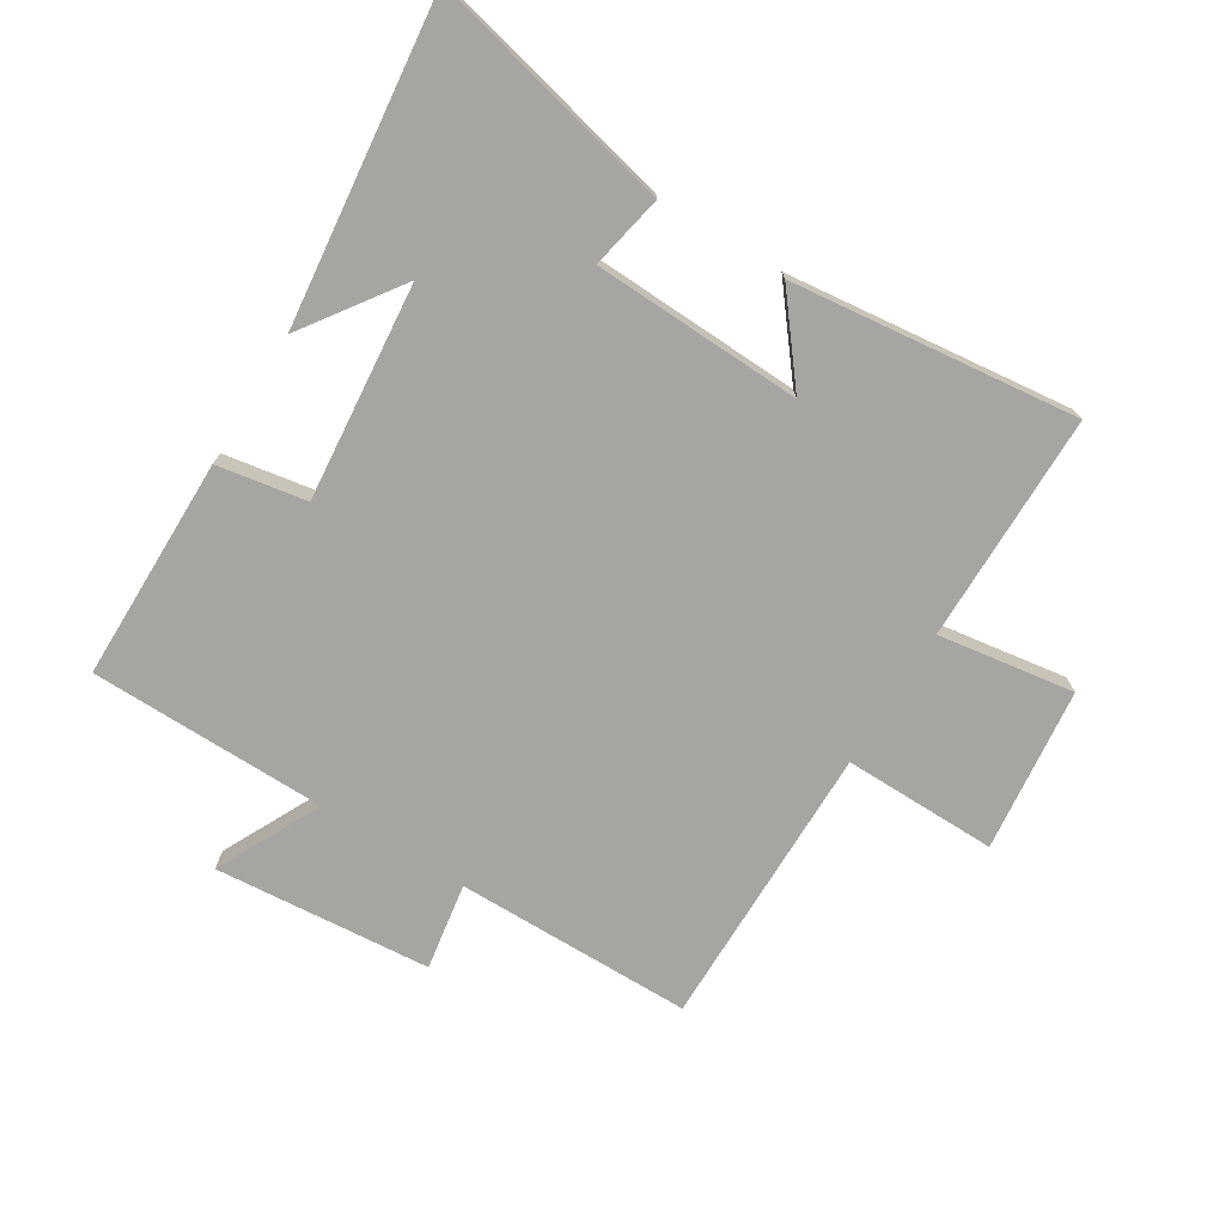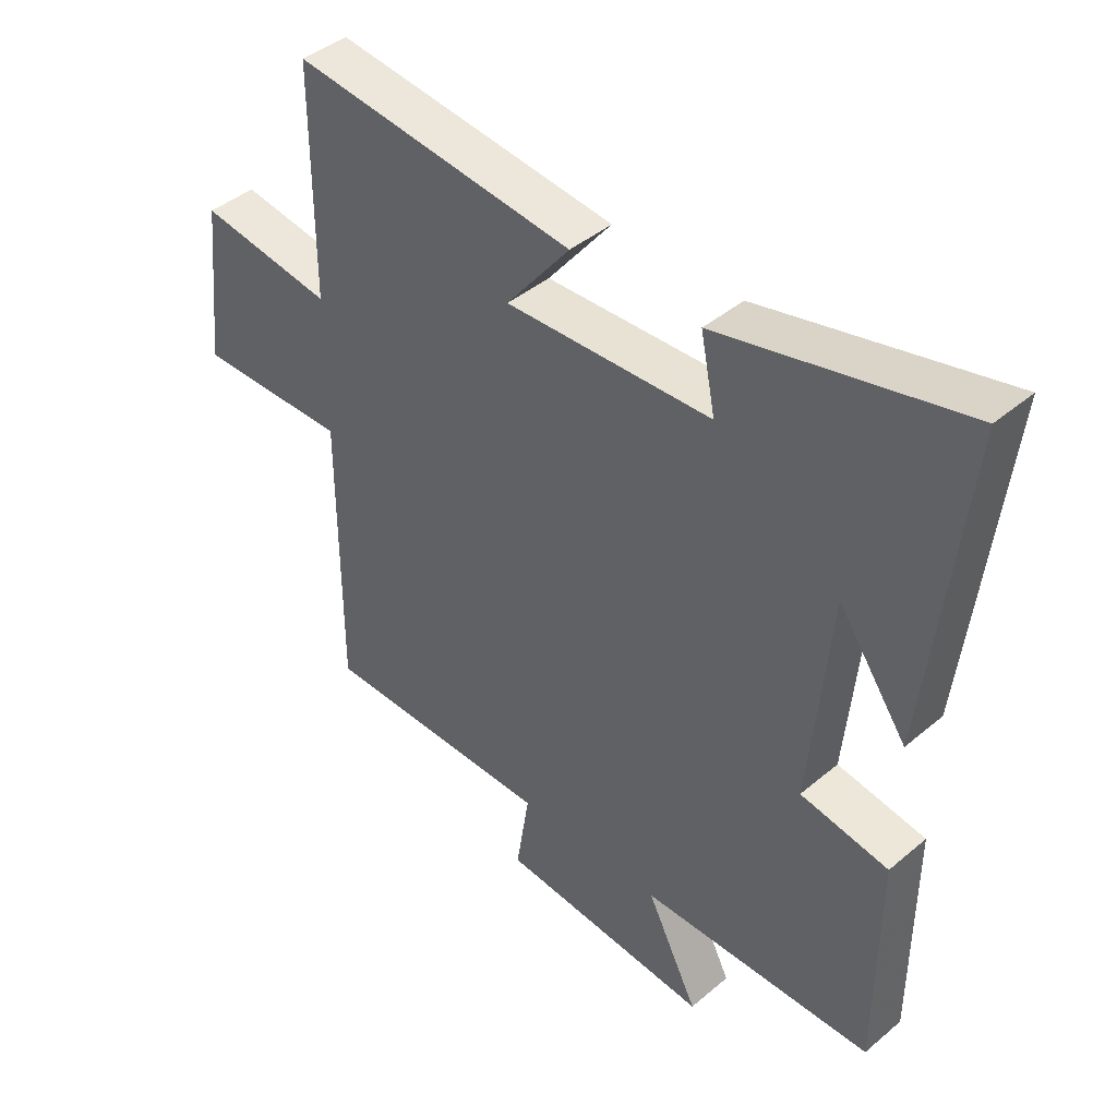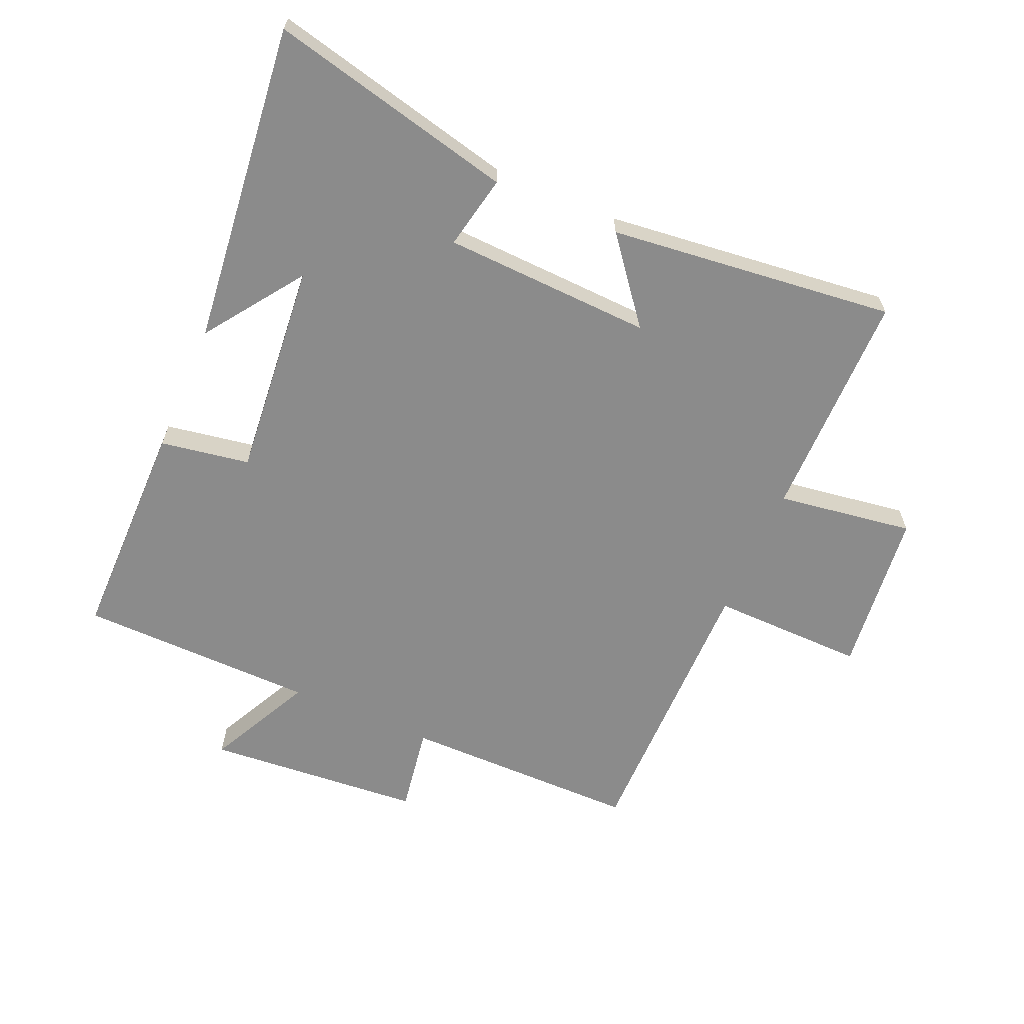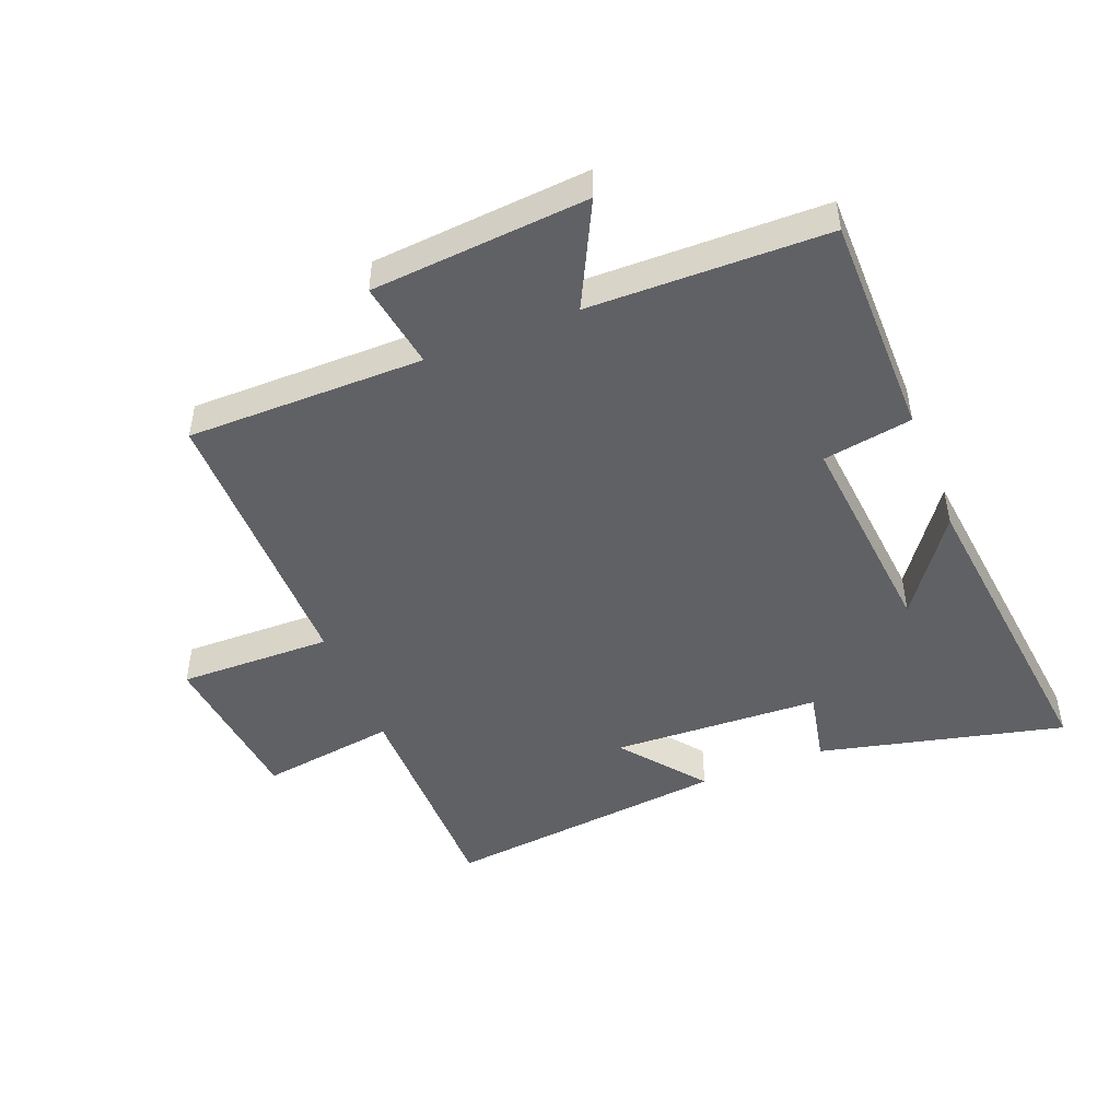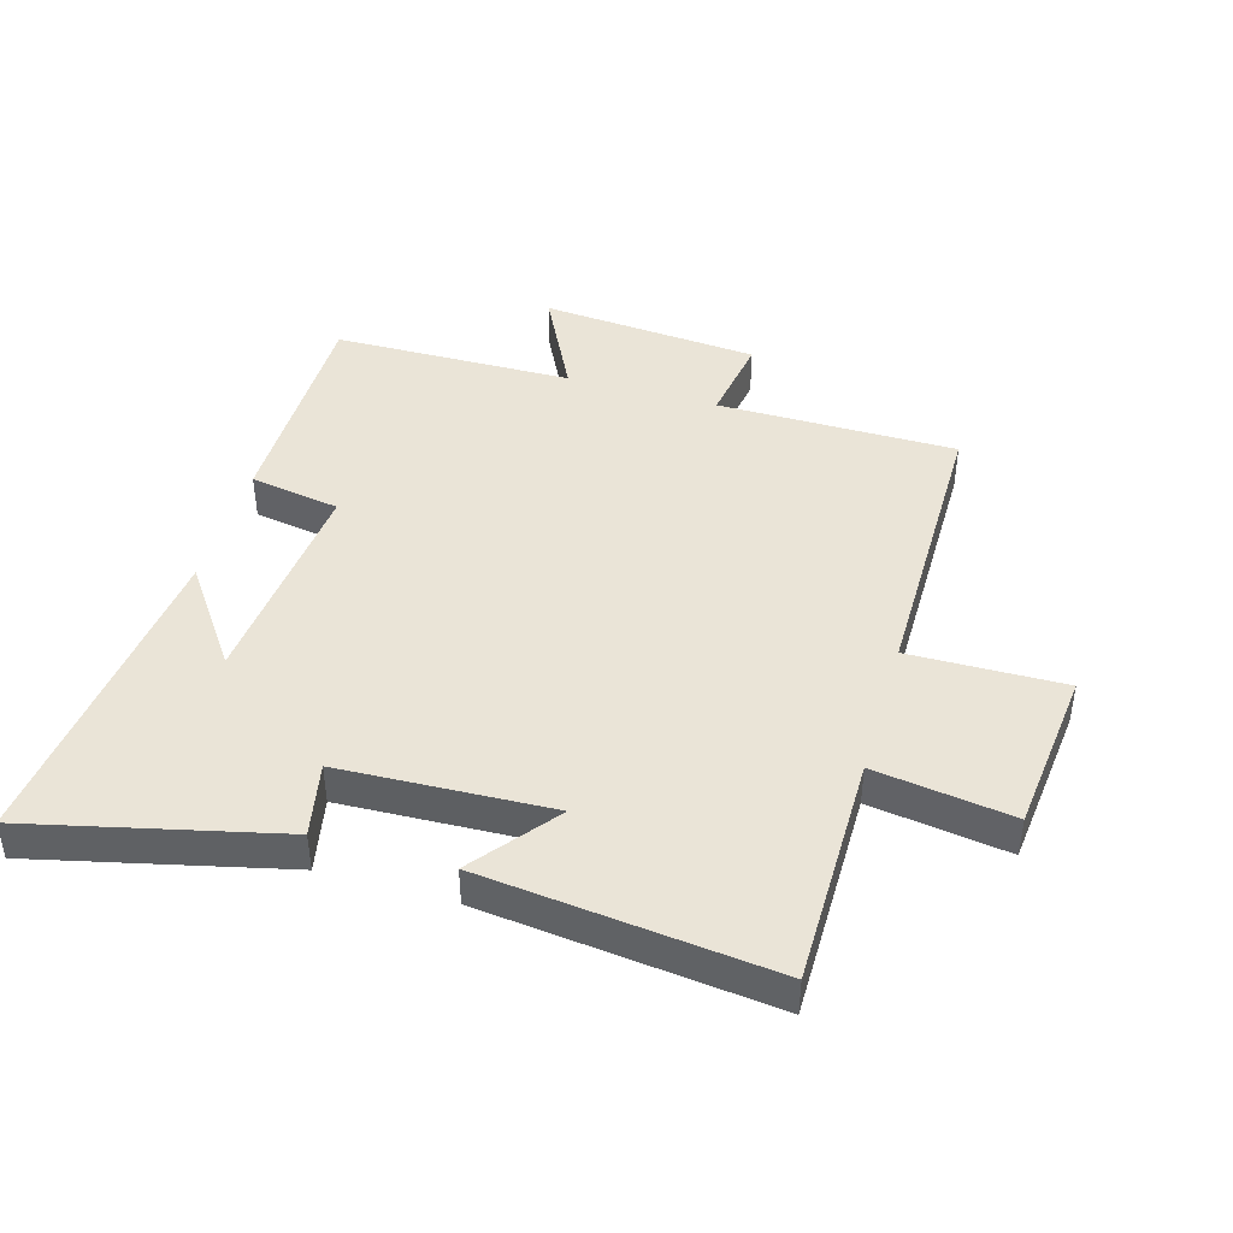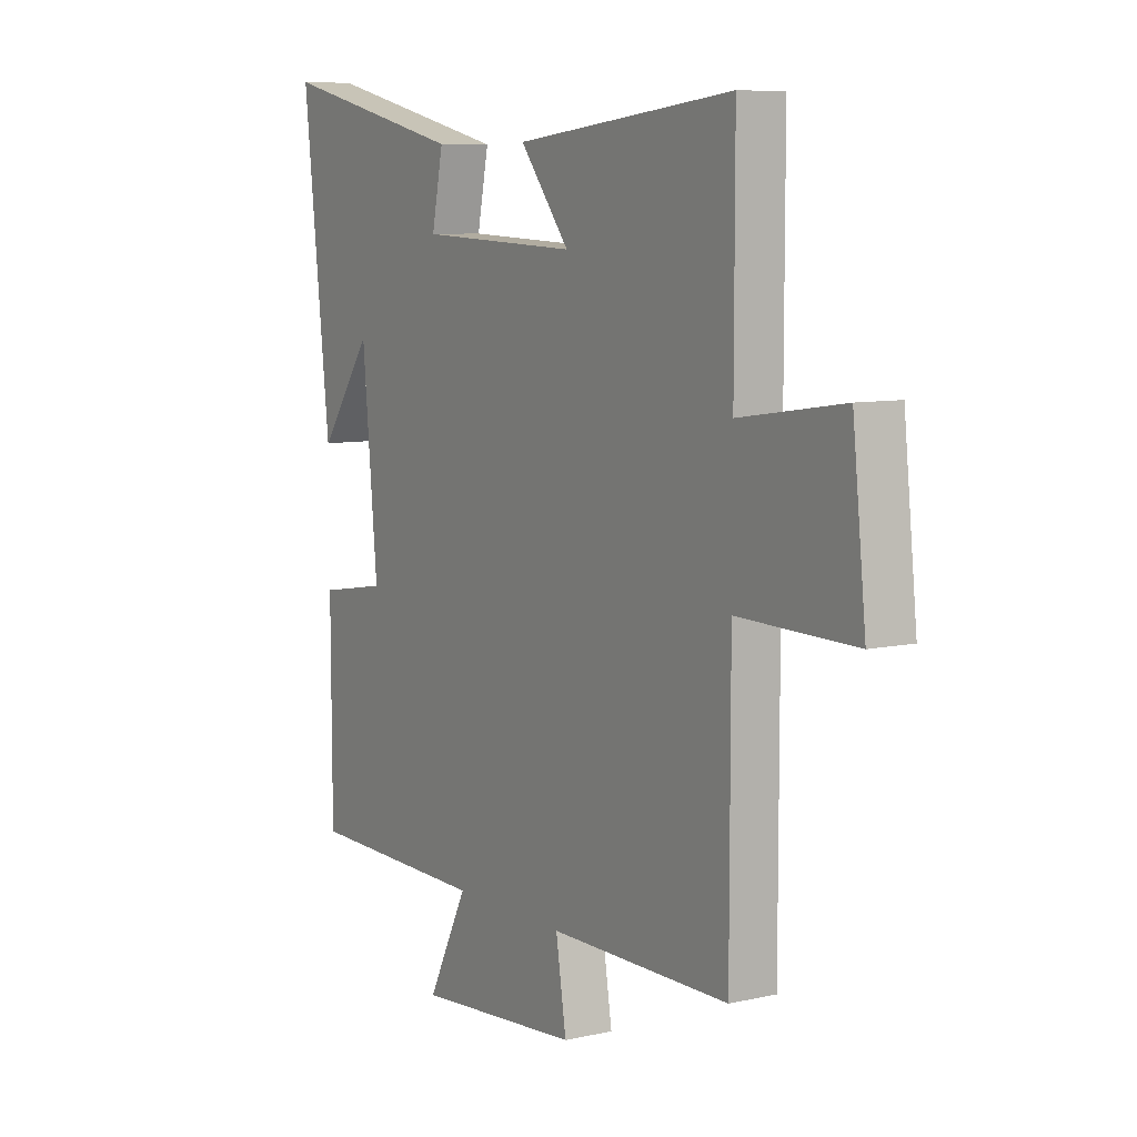
<metadata>
{"format":"obj","ext":"obj","renderer":"f3d","projection":"perspective","resolution":1024,"background":"white","views":[{"elev":-73.7,"azim":-31.5,"up":"+Y"},{"elev":42.6,"azim":-135.1,"up":"+Z"},{"elev":-63.8,"azim":-23.4,"up":"+Y"},{"elev":-47.5,"azim":-158.4,"up":"+Y"},{"elev":43.6,"azim":16.2,"up":"+Y"},{"elev":7.9,"azim":57.8,"up":"+Z"}]}
</metadata>
<code>
v -0.557 0.07 0.593
v -0.164 0.07 0.5
v -0.188 0.07 0.382
v 0.146 0.07 0.368
v 0.042 0.07 0.5
v 0.5 0.07 0.551
v 0.5 0.07 0.185
v 0.718 0.07 0.217
v 0.746 0.07 -0.045
v 0.5 0.07 -0.041
v 0.5 0.07 -0.499
v 0.121 0.07 -0.5
v 0.143 0.07 -0.639
v -0.203 0.07 -0.667
v -0.119 0.07 -0.5
v -0.499 0.07 -0.494
v -0.5 0.07 -0.136
v -0.357 0.07 -0.112
v -0.389 0.07 0.234
v -0.5 0.07 0.078
v -0.557 0 0.593
v -0.164 0 0.5
v -0.188 0 0.382
v 0.146 0 0.368
v 0.042 0 0.5
v 0.5 0 0.551
v 0.5 0 0.185
v 0.718 0 0.217
v 0.746 0 -0.045
v 0.5 0 -0.041
v 0.5 0 -0.499
v 0.121 0 -0.5
v 0.143 0 -0.639
v -0.203 0 -0.667
v -0.119 0 -0.5
v -0.499 0 -0.494
v -0.5 0 -0.136
v -0.357 0 -0.112
v -0.389 0 0.234
v -0.5 0 0.078
f 19 20 1
f 15 16 17 18
f 15 18 19
f 12 13 14 15
f 10 11 12 15
f 10 15 19
f 7 8 9 10
f 4 5 6 7
f 3 4 7 10
f 19 1 2 3
f 3 10 19
f 21 40 39
f 38 37 36 35
f 39 38 35
f 35 34 33 32
f 35 32 31 30
f 39 35 30
f 30 29 28 27
f 27 26 25 24
f 30 27 24 23
f 23 22 21 39
f 39 30 23
f 1 21 22 2
f 2 22 23 3
f 3 23 24 4
f 4 24 25 5
f 5 25 26 6
f 6 26 27 7
f 7 27 28 8
f 8 28 29 9
f 9 29 30 10
f 10 30 31 11
f 11 31 32 12
f 12 32 33 13
f 13 33 34 14
f 14 34 35 15
f 15 35 36 16
f 16 36 37 17
f 17 37 38 18
f 18 38 39 19
f 19 39 40 20
f 20 40 21 1

</code>
